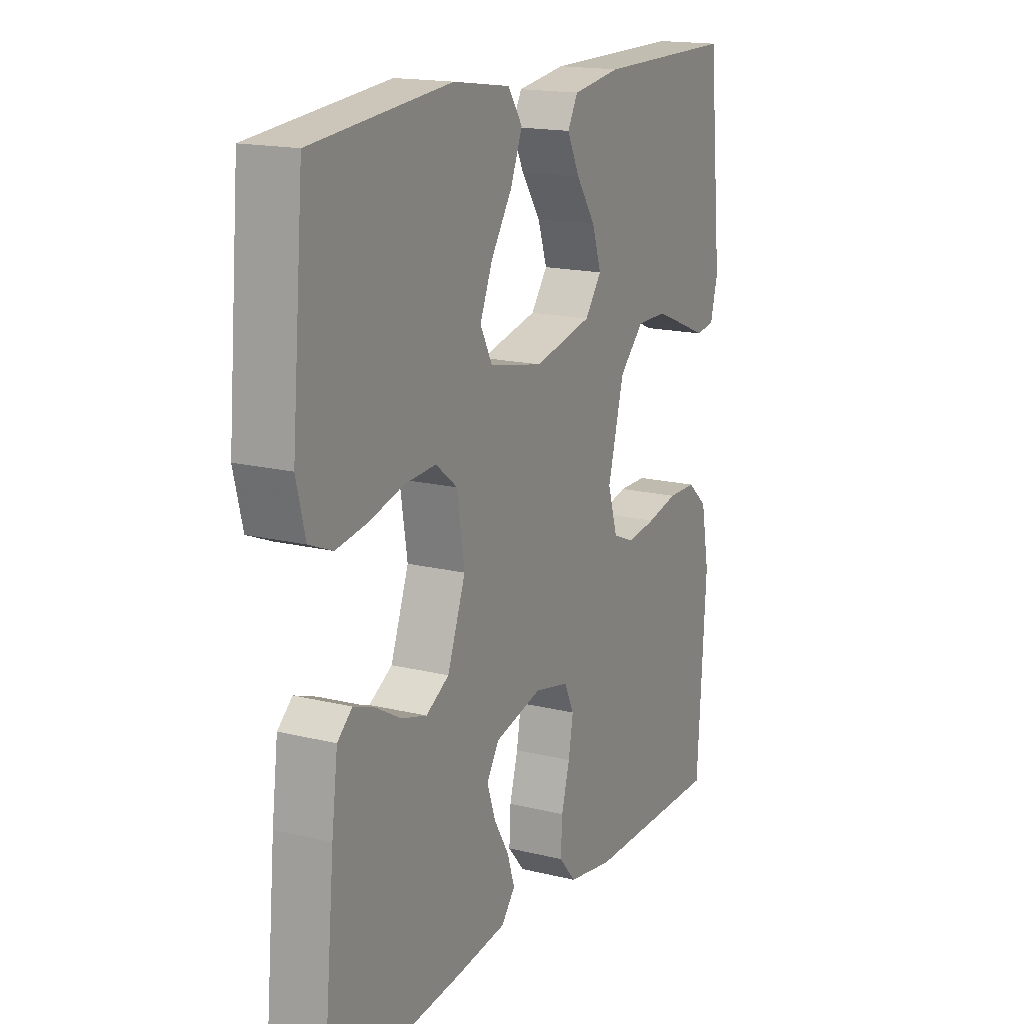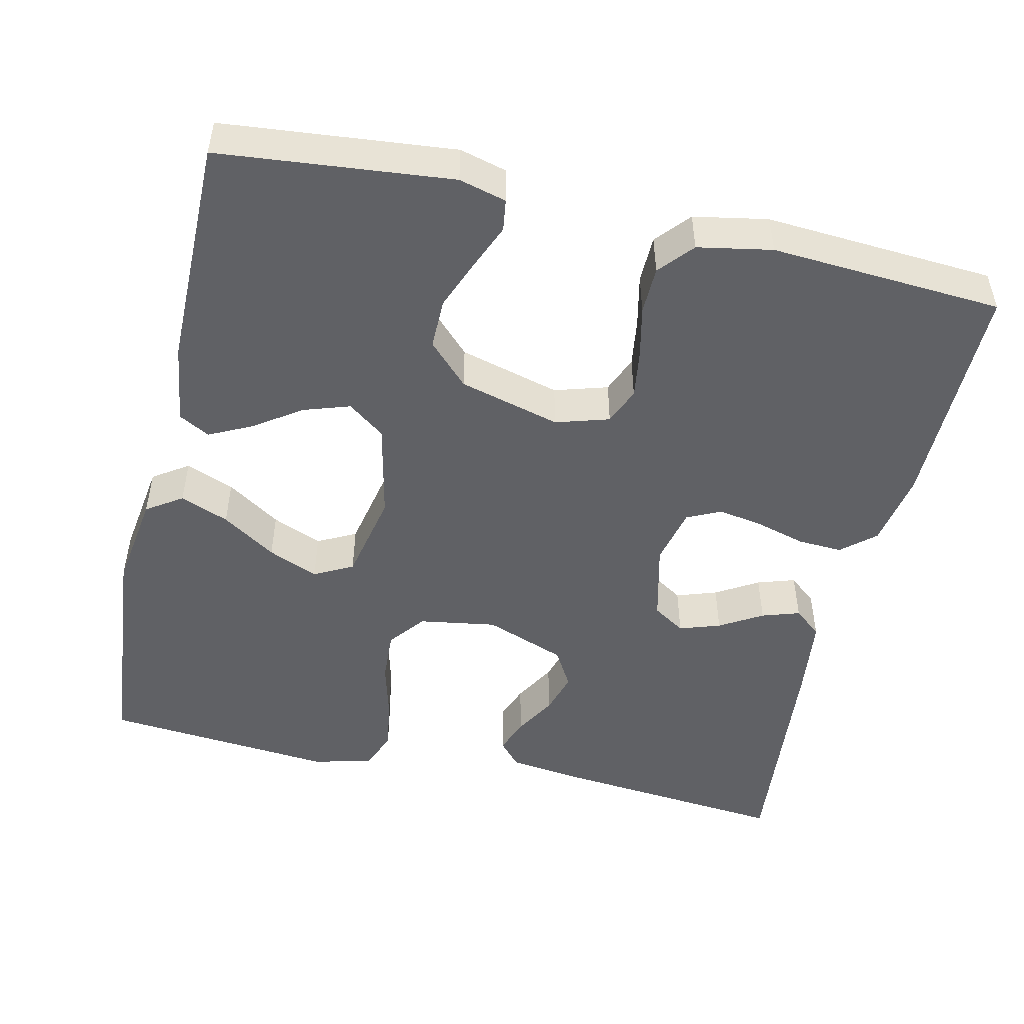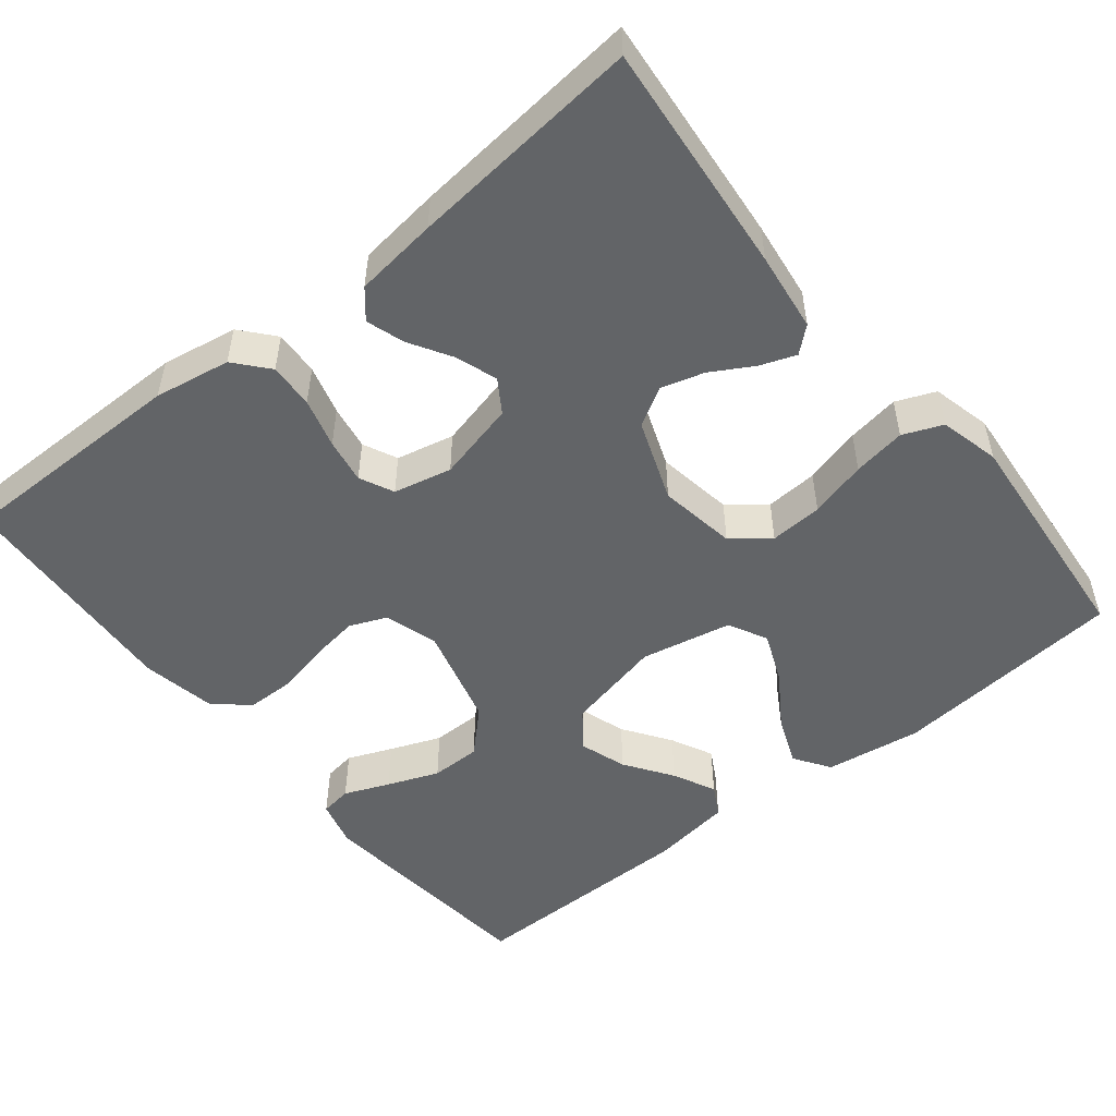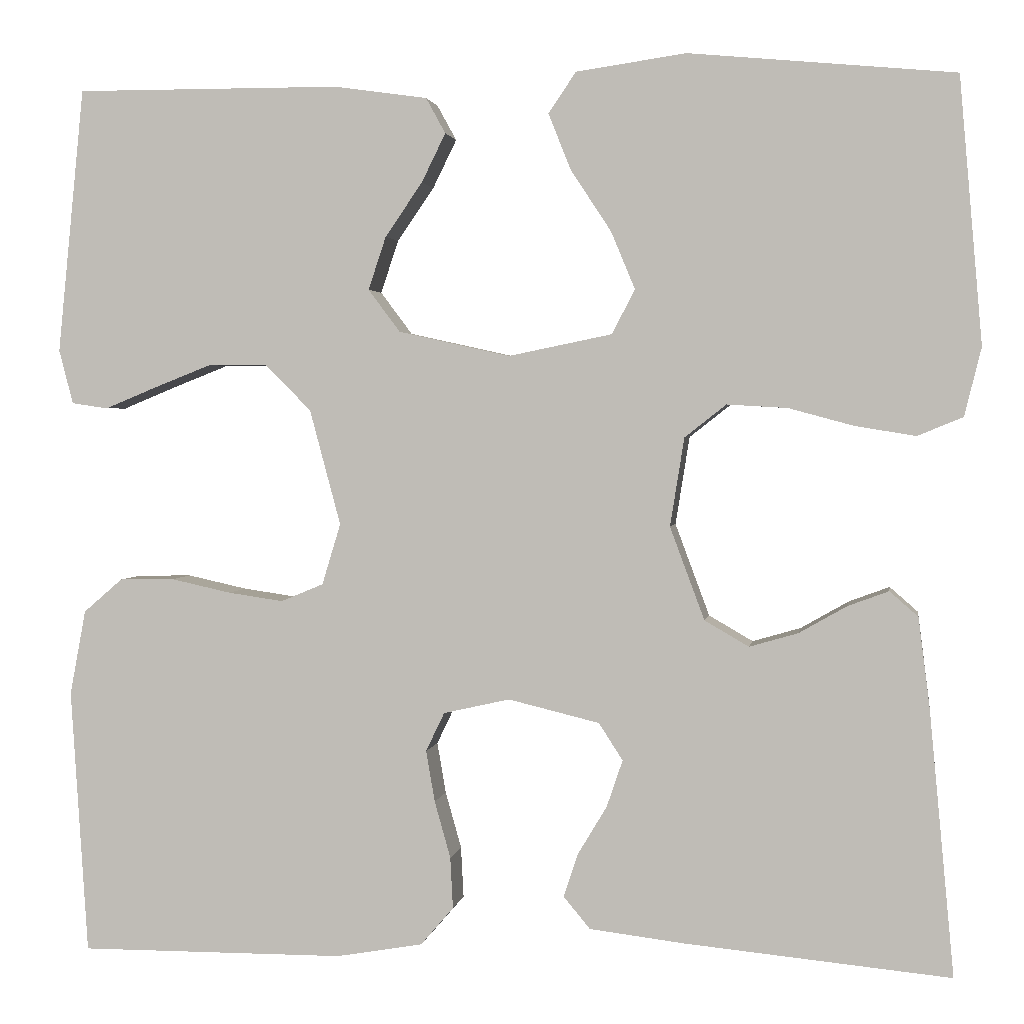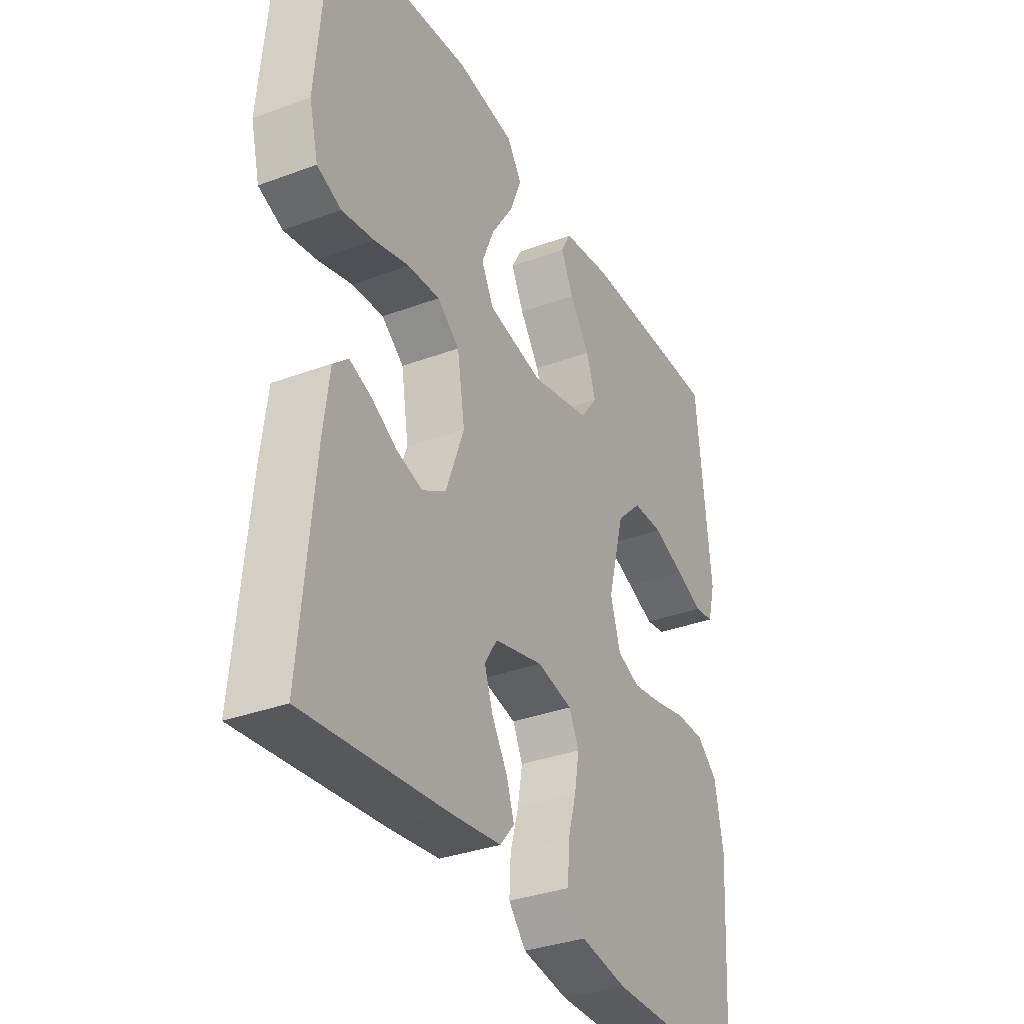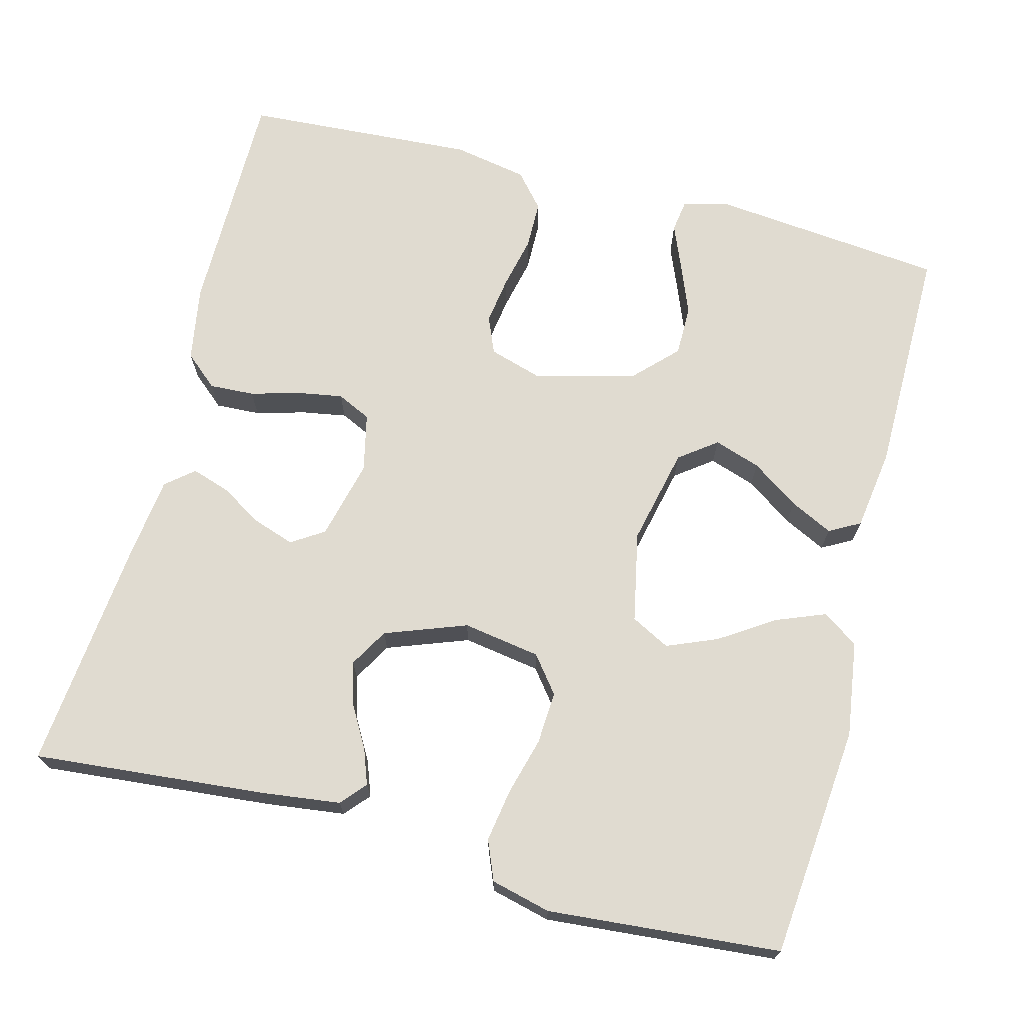
<metadata>
{"format":"obj","ext":"obj","renderer":"f3d","projection":"perspective","resolution":1024,"background":"white","views":[{"elev":16.7,"azim":-63.5,"up":"+Z"},{"elev":-49.4,"azim":77.1,"up":"+Y"},{"elev":-51.1,"azim":-141.2,"up":"+Y"},{"elev":2.2,"azim":-171.1,"up":"+Z"},{"elev":-33.9,"azim":-63.2,"up":"+Z"},{"elev":69.9,"azim":-75.3,"up":"+Y"}]}
</metadata>
<code>
v 0.5 0.07 0.5
v 0.53 0.07 0.2
v 0.514 0.07 0.139
v 0.473 0.07 0.133
v 0.415 0.07 0.157
v 0.349 0.07 0.183
v 0.284 0.07 0.183
v 0.231 0.07 0.131
v 0.196 0.07 0
v 0.217 0.07 -0.069
v 0.265 0.07 -0.089
v 0.327 0.07 -0.08
v 0.395 0.07 -0.065
v 0.457 0.07 -0.066
v 0.501 0.07 -0.104
v 0.519 0.07 -0.2
v 0.5 0.07 -0.5
v 0.2 0.07 -0.499
v 0.102 0.07 -0.482
v 0.065 0.07 -0.439
v 0.068 0.07 -0.381
v 0.086 0.07 -0.317
v 0.096 0.07 -0.259
v 0.075 0.07 -0.215
v 0 0.07 -0.198
v -0.103 0.07 -0.223
v -0.13 0.07 -0.265
v -0.112 0.07 -0.318
v -0.079 0.07 -0.373
v -0.063 0.07 -0.422
v -0.093 0.07 -0.458
v -0.2 0.07 -0.471
v -0.5 0.07 -0.5
v -0.472 0.07 -0.2
v -0.459 0.07 -0.098
v -0.427 0.07 -0.07
v -0.381 0.07 -0.087
v -0.327 0.07 -0.118
v -0.272 0.07 -0.134
v -0.222 0.07 -0.105
v -0.183 0.07 0
v -0.199 0.07 0.1
v -0.246 0.07 0.137
v -0.314 0.07 0.133
v -0.388 0.07 0.113
v -0.456 0.07 0.102
v -0.507 0.07 0.123
v -0.526 0.07 0.2
v -0.5 0.07 0.5
v -0.2 0.07 0.528
v -0.076 0.07 0.51
v -0.045 0.07 0.464
v -0.07 0.07 0.401
v -0.116 0.07 0.331
v -0.143 0.07 0.266
v -0.117 0.07 0.216
v 0 0.07 0.192
v 0.126 0.07 0.22
v 0.162 0.07 0.268
v 0.142 0.07 0.328
v 0.1 0.07 0.389
v 0.073 0.07 0.444
v 0.095 0.07 0.484
v 0.2 0.07 0.499
v 0.5 0 0.5
v 0.53 0 0.2
v 0.514 0 0.139
v 0.473 0 0.133
v 0.415 0 0.157
v 0.349 0 0.183
v 0.284 0 0.183
v 0.231 0 0.131
v 0.196 0 0
v 0.217 0 -0.069
v 0.265 0 -0.089
v 0.327 0 -0.08
v 0.395 0 -0.065
v 0.457 0 -0.066
v 0.501 0 -0.104
v 0.519 0 -0.2
v 0.5 0 -0.5
v 0.2 0 -0.499
v 0.102 0 -0.482
v 0.065 0 -0.439
v 0.068 0 -0.381
v 0.086 0 -0.317
v 0.096 0 -0.259
v 0.075 0 -0.215
v 0 0 -0.198
v -0.103 0 -0.223
v -0.13 0 -0.265
v -0.112 0 -0.318
v -0.079 0 -0.373
v -0.063 0 -0.422
v -0.093 0 -0.458
v -0.2 0 -0.471
v -0.5 0 -0.5
v -0.472 0 -0.2
v -0.459 0 -0.098
v -0.427 0 -0.07
v -0.381 0 -0.087
v -0.327 0 -0.118
v -0.272 0 -0.134
v -0.222 0 -0.105
v -0.183 0 0
v -0.199 0 0.1
v -0.246 0 0.137
v -0.314 0 0.133
v -0.388 0 0.113
v -0.456 0 0.102
v -0.507 0 0.123
v -0.526 0 0.2
v -0.5 0 0.5
v -0.2 0 0.528
v -0.076 0 0.51
v -0.045 0 0.464
v -0.07 0 0.401
v -0.116 0 0.331
v -0.143 0 0.266
v -0.117 0 0.216
v 0 0 0.192
v 0.126 0 0.22
v 0.162 0 0.268
v 0.142 0 0.328
v 0.1 0 0.389
v 0.073 0 0.444
v 0.095 0 0.484
v 0.2 0 0.499
f 3 4 5
f 2 3 5
f 1 2 5
f 64 1 5
f 63 64 5
f 62 63 5
f 61 62 5
f 60 61 5
f 59 60 5 6
f 58 59 6 7
f 57 58 7 8
f 56 57 8 9
f 52 53 54
f 51 52 54
f 50 51 54
f 49 50 54
f 48 49 54
f 47 48 54
f 46 47 54
f 45 46 54
f 44 45 54
f 43 44 54 55
f 42 43 55 56
f 36 37 38
f 35 36 38
f 34 35 38
f 33 34 38
f 32 33 38
f 31 32 38
f 30 31 38
f 29 30 38
f 28 29 38
f 27 28 38 39
f 26 27 39 40
f 20 21 22
f 19 20 22
f 18 19 22
f 17 18 22
f 16 17 22
f 15 16 22
f 14 15 22
f 13 14 22
f 12 13 22
f 11 12 22 23
f 10 11 23 24
f 10 24 25
f 9 10 25
f 56 9 25
f 42 56 25
f 41 42 25
f 25 26 40 41
f 69 68 67
f 69 67 66
f 69 66 65
f 69 65 128
f 69 128 127
f 69 127 126
f 69 126 125
f 69 125 124
f 70 69 124 123
f 71 70 123 122
f 72 71 122 121
f 73 72 121 120
f 118 117 116
f 118 116 115
f 118 115 114
f 118 114 113
f 118 113 112
f 118 112 111
f 118 111 110
f 118 110 109
f 118 109 108
f 119 118 108 107
f 120 119 107 106
f 102 101 100
f 102 100 99
f 102 99 98
f 102 98 97
f 102 97 96
f 102 96 95
f 102 95 94
f 102 94 93
f 102 93 92
f 103 102 92 91
f 104 103 91 90
f 86 85 84
f 86 84 83
f 86 83 82
f 86 82 81
f 86 81 80
f 86 80 79
f 86 79 78
f 86 78 77
f 86 77 76
f 87 86 76 75
f 88 87 75 74
f 89 88 74
f 89 74 73
f 89 73 120
f 89 120 106
f 89 106 105
f 105 104 90 89
f 1 65 66 2
f 2 66 67 3
f 3 67 68 4
f 4 68 69 5
f 5 69 70 6
f 6 70 71 7
f 7 71 72 8
f 8 72 73 9
f 9 73 74 10
f 10 74 75 11
f 11 75 76 12
f 12 76 77 13
f 13 77 78 14
f 14 78 79 15
f 15 79 80 16
f 16 80 81 17
f 17 81 82 18
f 18 82 83 19
f 19 83 84 20
f 20 84 85 21
f 21 85 86 22
f 22 86 87 23
f 23 87 88 24
f 24 88 89 25
f 25 89 90 26
f 26 90 91 27
f 27 91 92 28
f 28 92 93 29
f 29 93 94 30
f 30 94 95 31
f 31 95 96 32
f 32 96 97 33
f 33 97 98 34
f 34 98 99 35
f 35 99 100 36
f 36 100 101 37
f 37 101 102 38
f 38 102 103 39
f 39 103 104 40
f 40 104 105 41
f 41 105 106 42
f 42 106 107 43
f 43 107 108 44
f 44 108 109 45
f 45 109 110 46
f 46 110 111 47
f 47 111 112 48
f 48 112 113 49
f 49 113 114 50
f 50 114 115 51
f 51 115 116 52
f 52 116 117 53
f 53 117 118 54
f 54 118 119 55
f 55 119 120 56
f 56 120 121 57
f 57 121 122 58
f 58 122 123 59
f 59 123 124 60
f 60 124 125 61
f 61 125 126 62
f 62 126 127 63
f 63 127 128 64
f 64 128 65 1

</code>
